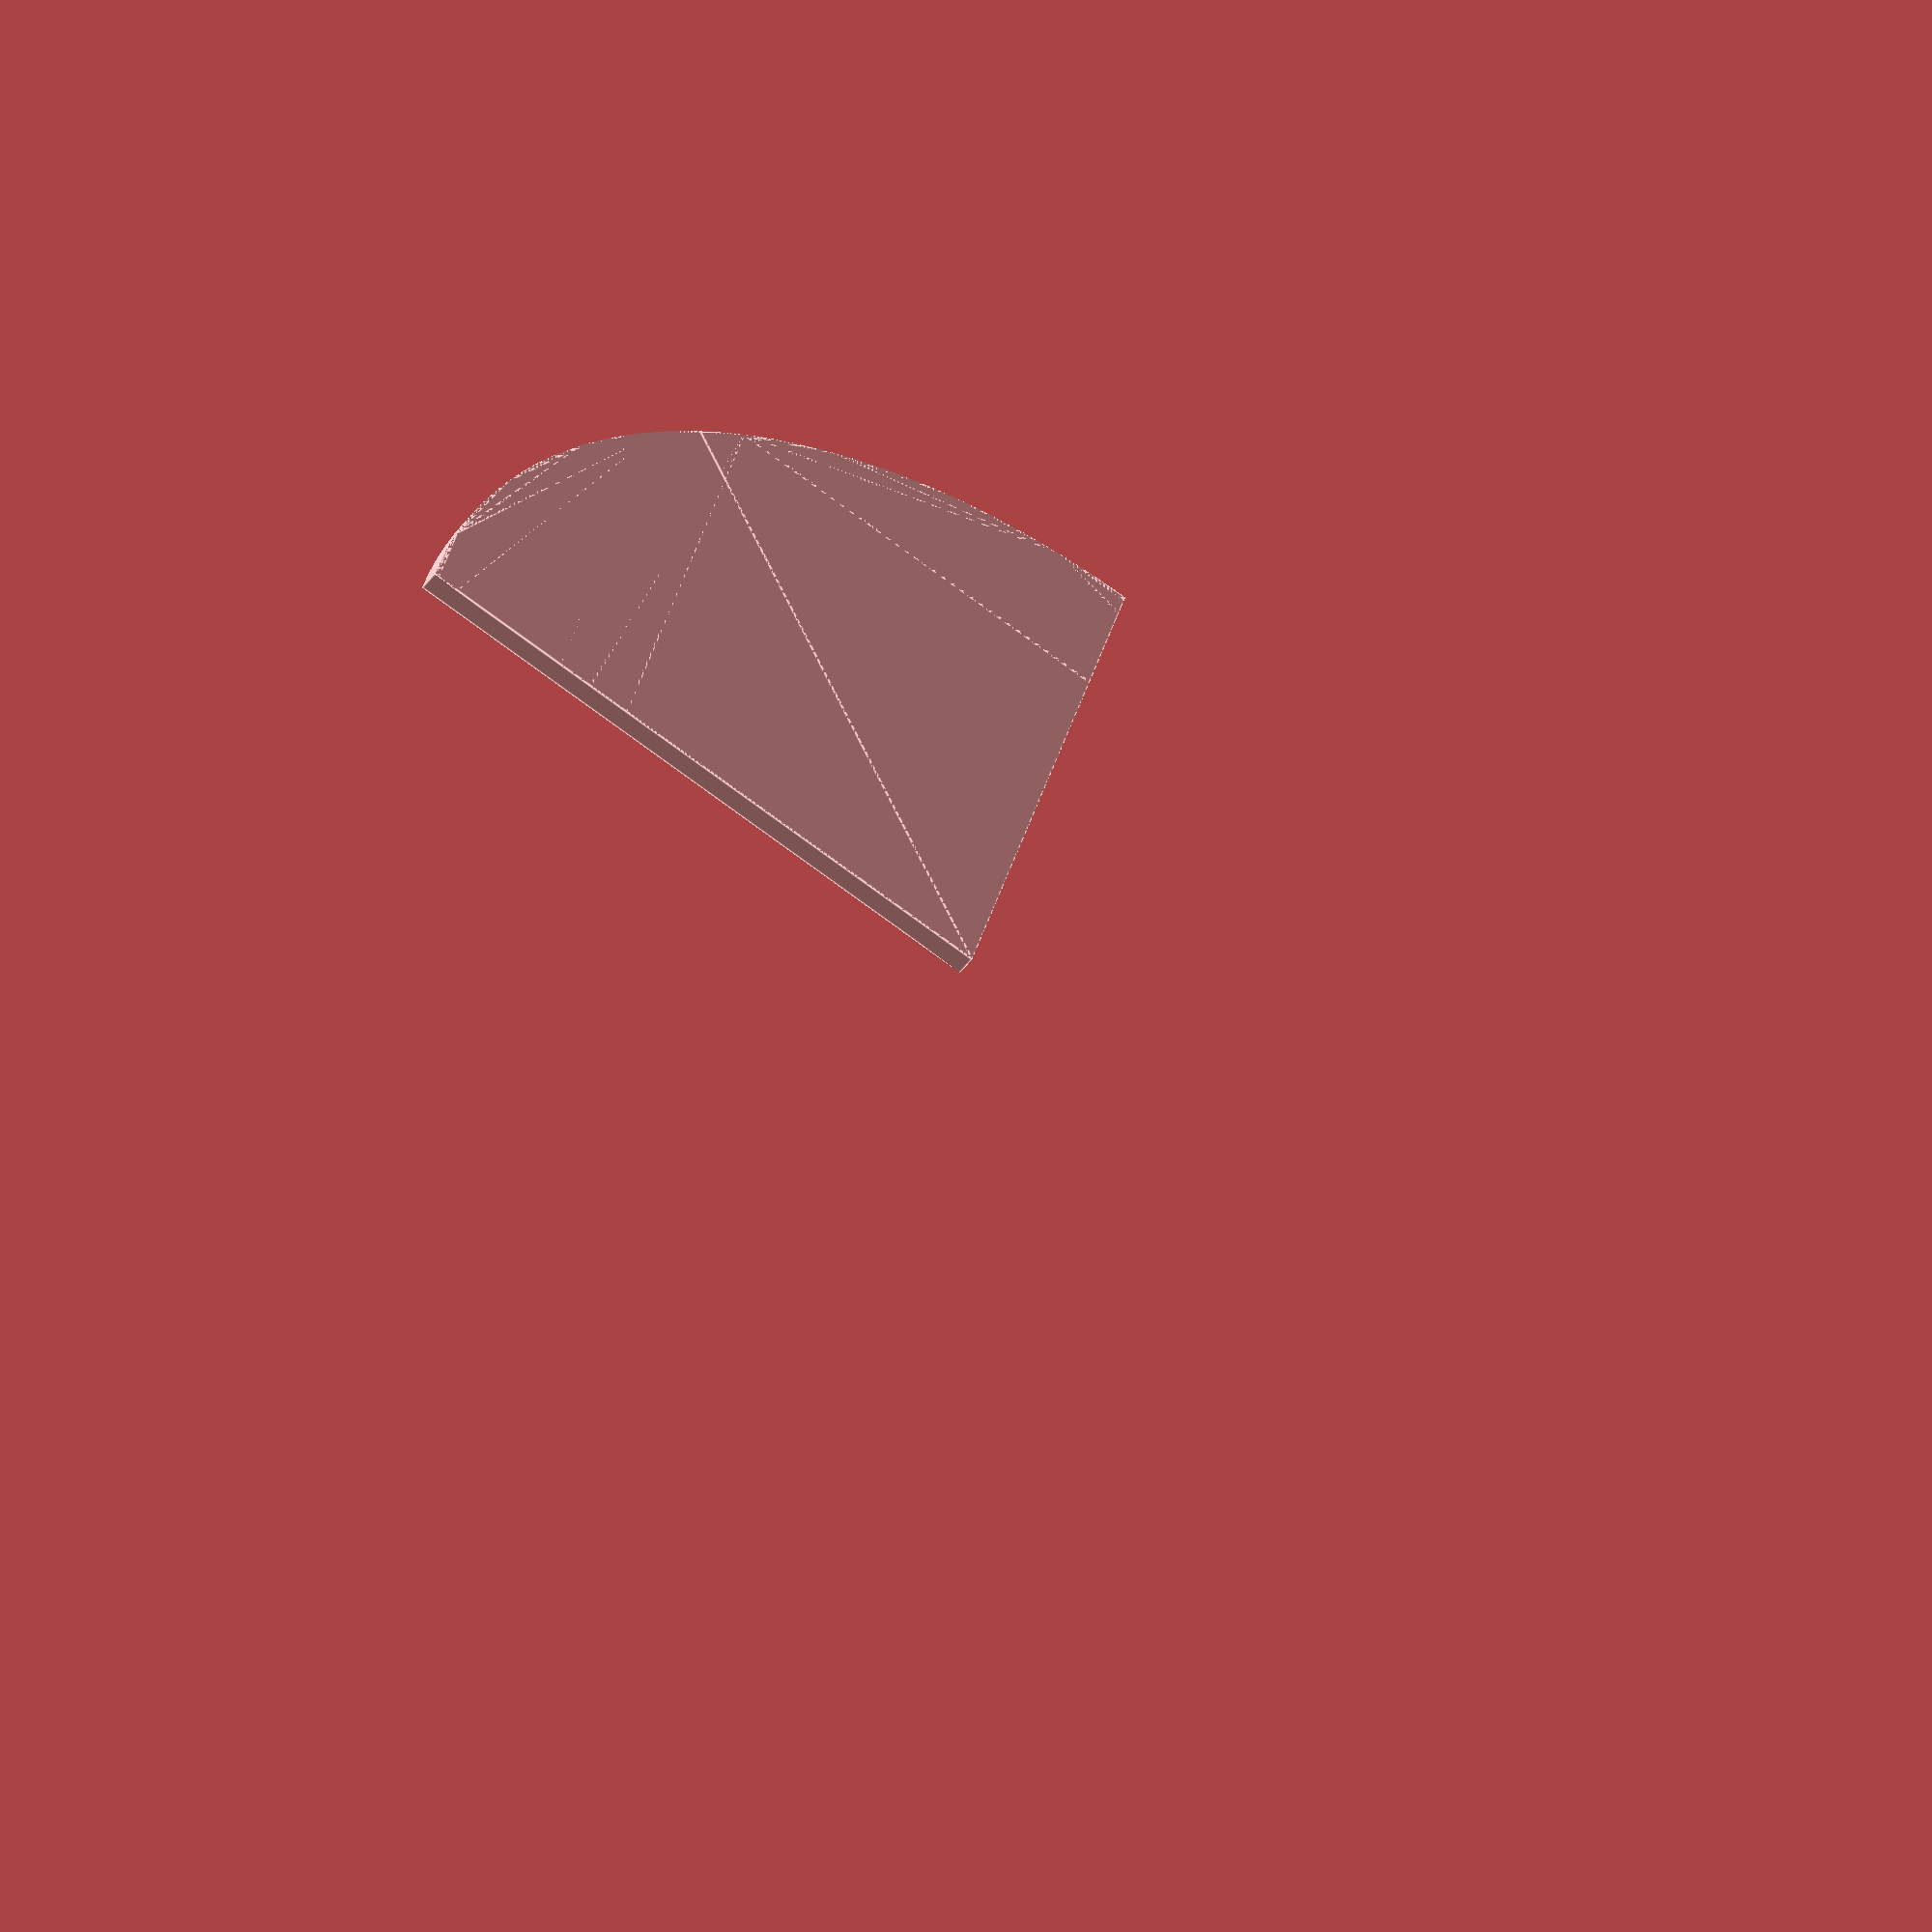
<openscad>
// Unit of length: Unit.MM
intersection()
{
   circle(d = 60.0, $fn = 360);
   polygon(points = [[0.0, 0.0], [30.01, 0.0], [30.0071, 30.0071], [0.0, 30.01]], convexity = 2);
}

</openscad>
<views>
elev=227.4 azim=164.1 roll=33.4 proj=o view=edges
</views>
